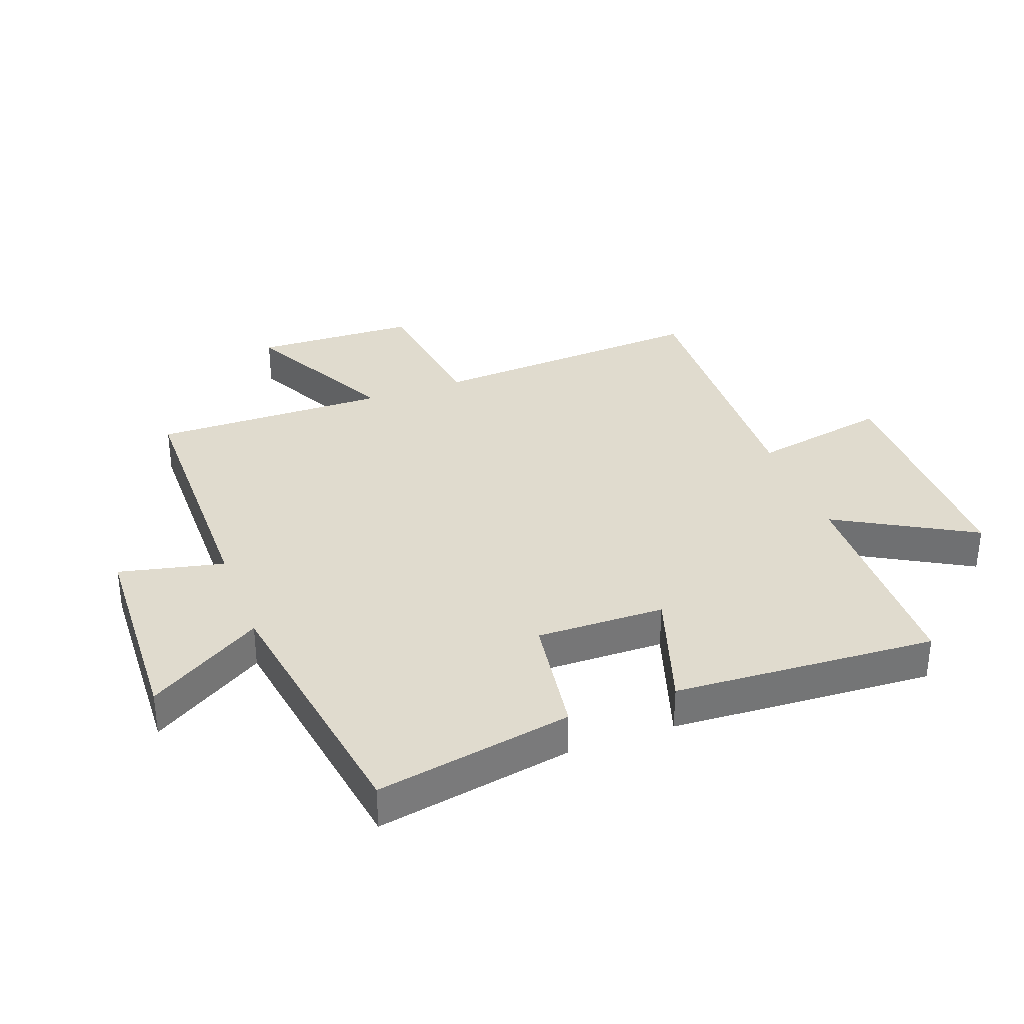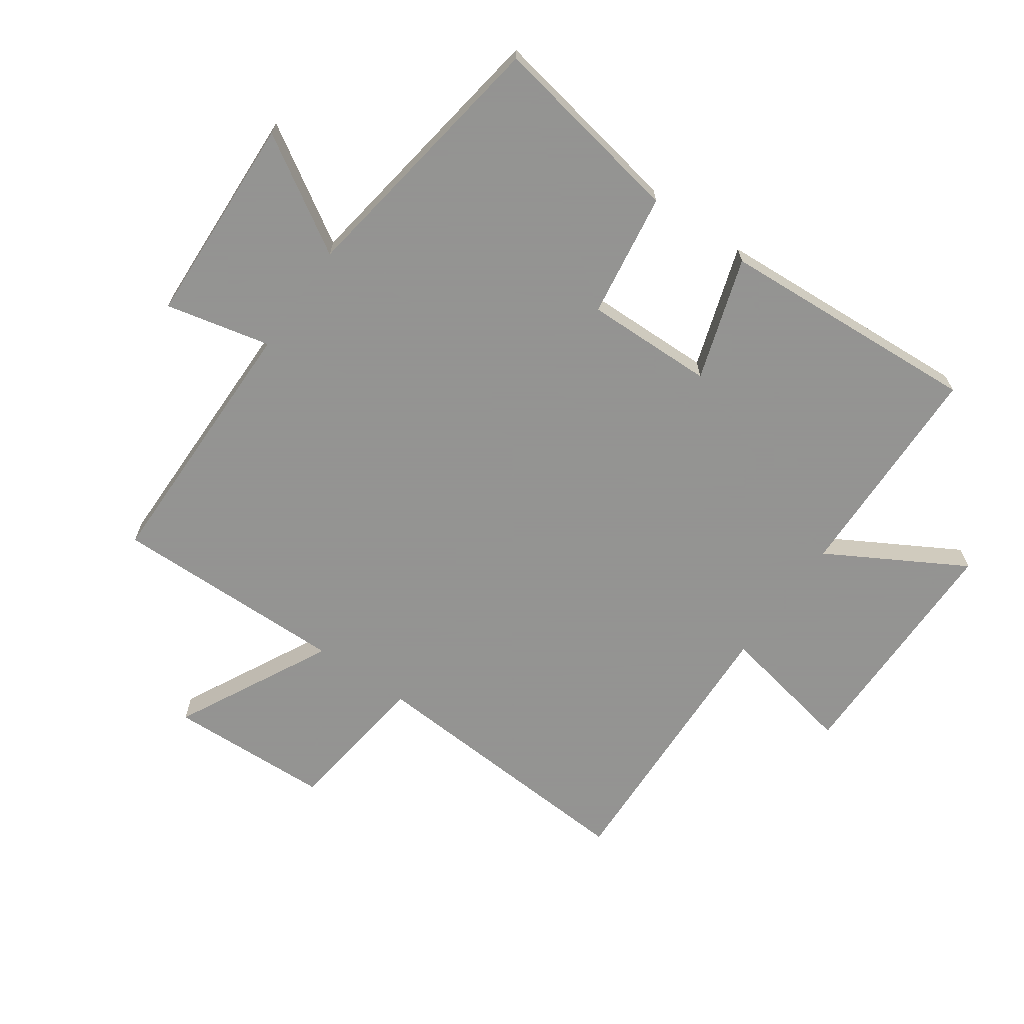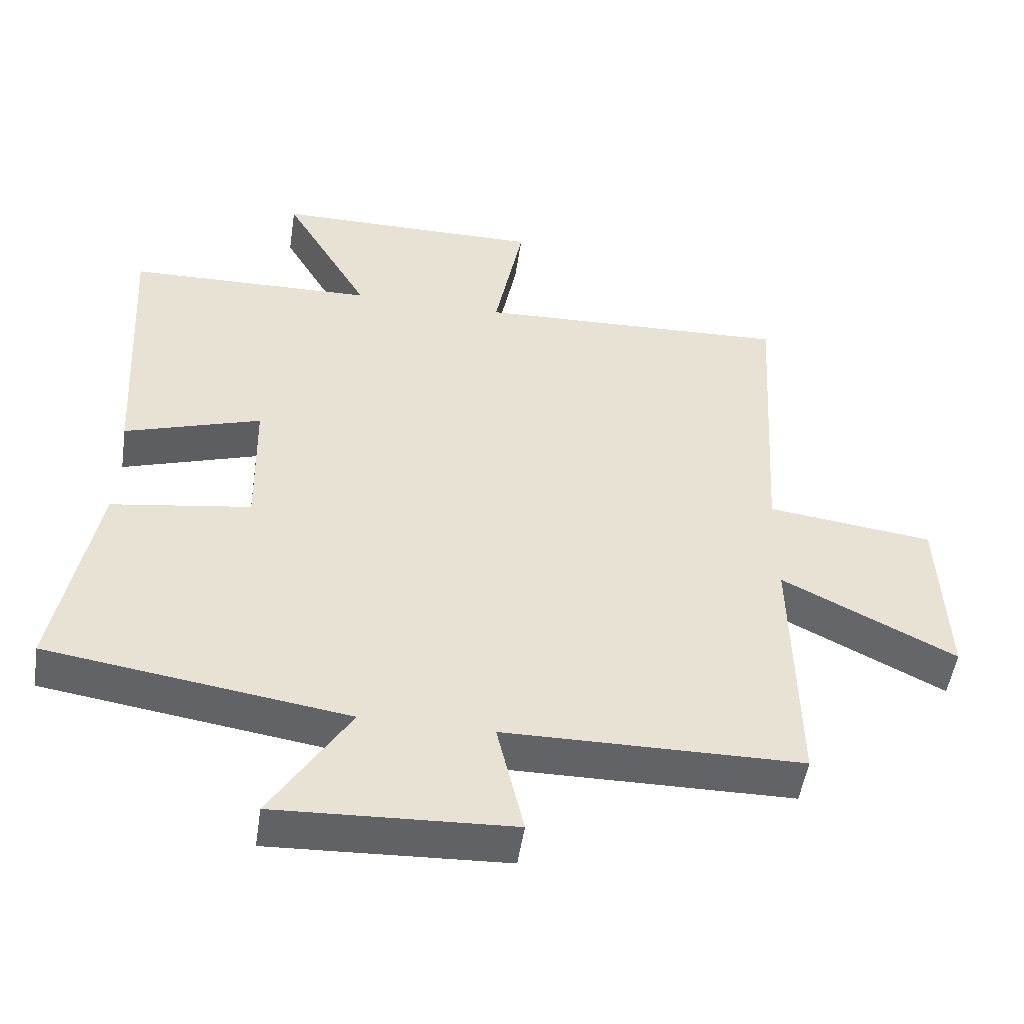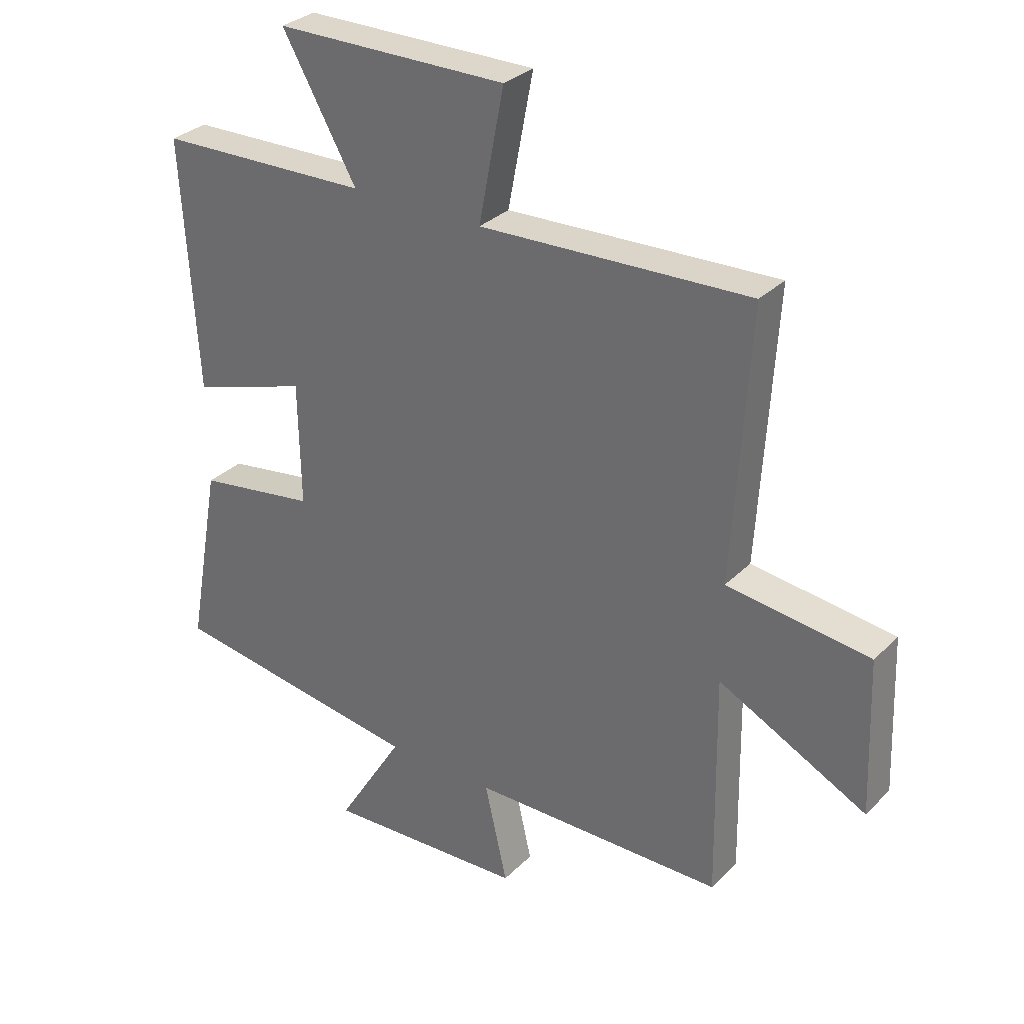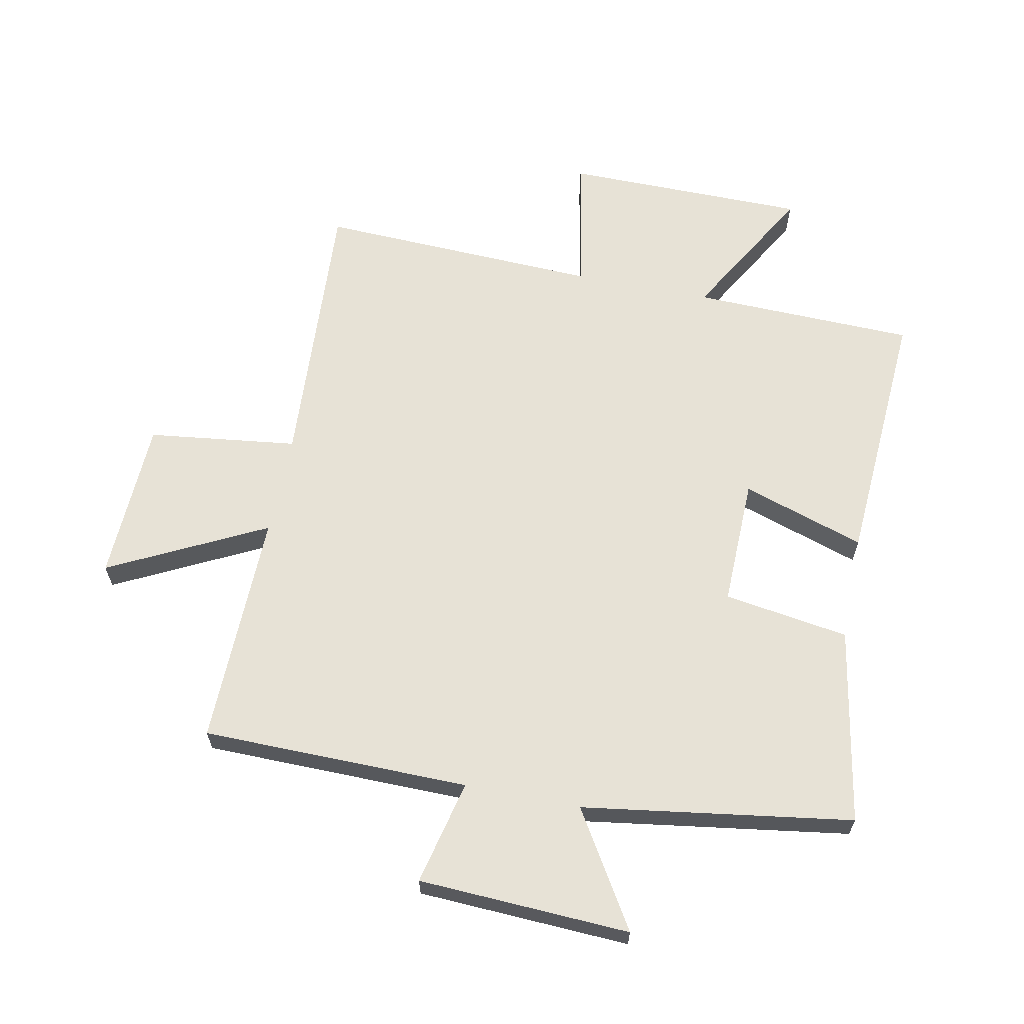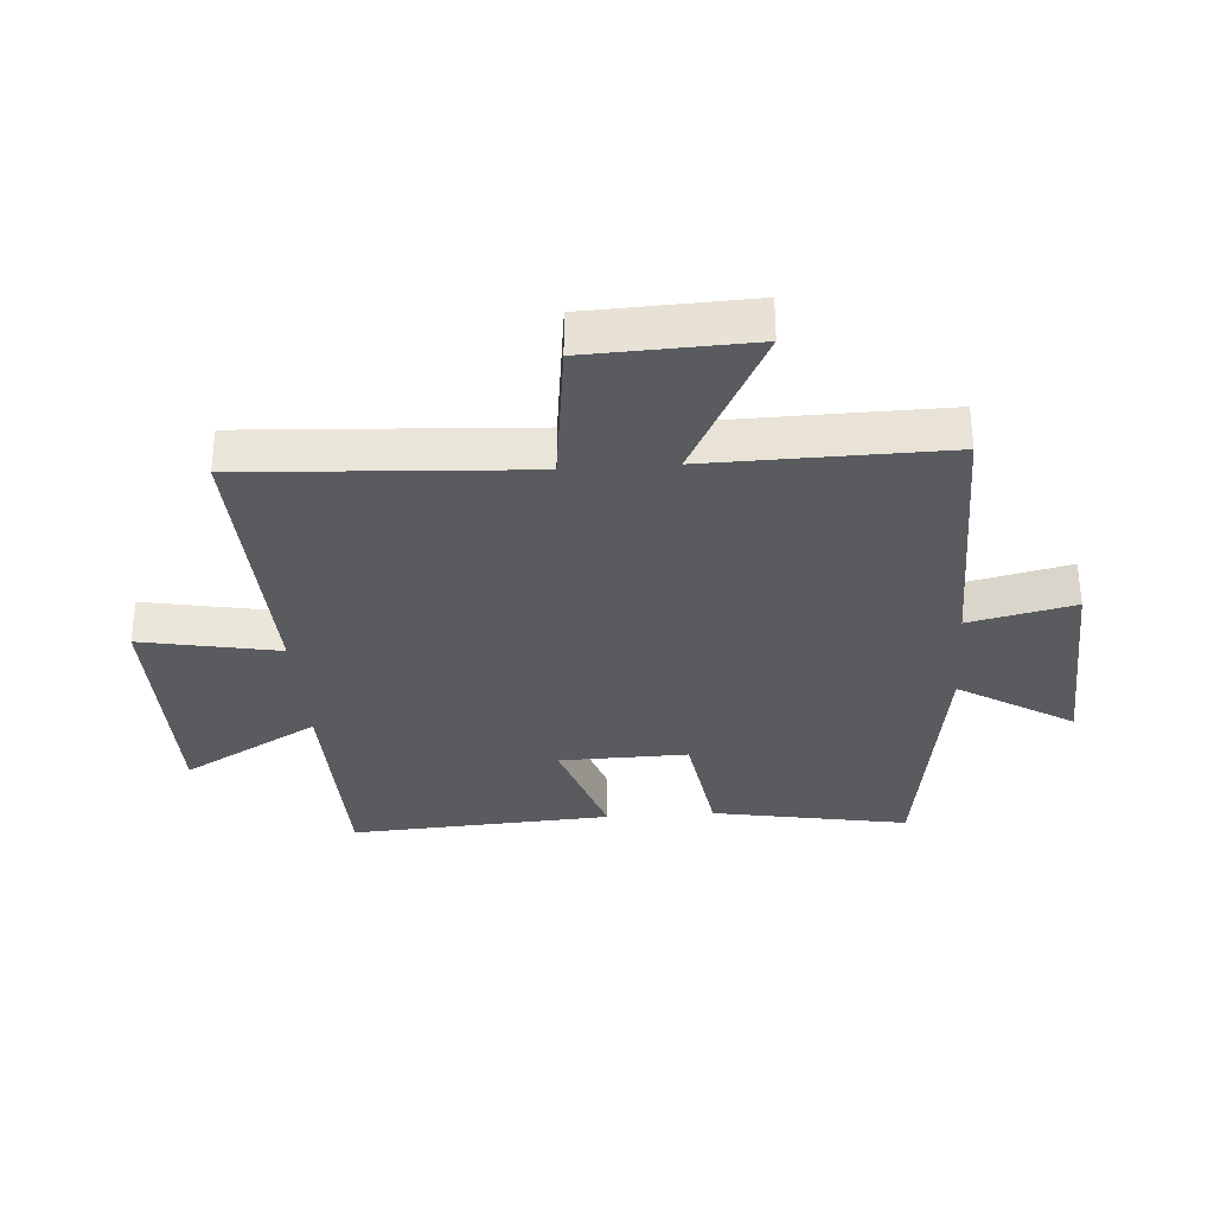
<metadata>
{"format":"obj","ext":"obj","renderer":"f3d","projection":"perspective","resolution":1024,"background":"white","views":[{"elev":33.7,"azim":-110.5,"up":"+Y"},{"elev":-66.9,"azim":-125.1,"up":"+Y"},{"elev":-50.8,"azim":-8.5,"up":"+Z"},{"elev":31.0,"azim":36.1,"up":"+Z"},{"elev":63.4,"azim":-168.6,"up":"+Y"},{"elev":-32.3,"azim":94.2,"up":"+Y"}]}
</metadata>
<code>
v -0.526 0.07 0.491
v -0.162 0.07 0.5
v -0.289 0.07 0.723
v 0.109 0.07 0.725
v 0.066 0.07 0.5
v 0.528 0.07 0.518
v 0.5 0.07 0.057
v 0.744 0.07 0.026
v 0.754 0.07 -0.24
v 0.5 0.07 -0.111
v 0.506 0.07 -0.496
v 0.071 0.07 -0.5
v 0.11 0.07 -0.671
v -0.234 0.07 -0.687
v -0.119 0.07 -0.5
v -0.558 0.07 -0.434
v -0.5 0.07 -0.114
v -0.296 0.07 -0.083
v -0.3 0.07 0.127
v -0.5 0.07 0.062
v -0.526 0 0.491
v -0.162 0 0.5
v -0.289 0 0.723
v 0.109 0 0.725
v 0.066 0 0.5
v 0.528 0 0.518
v 0.5 0 0.057
v 0.744 0 0.026
v 0.754 0 -0.24
v 0.5 0 -0.111
v 0.506 0 -0.496
v 0.071 0 -0.5
v 0.11 0 -0.671
v -0.234 0 -0.687
v -0.119 0 -0.5
v -0.558 0 -0.434
v -0.5 0 -0.114
v -0.296 0 -0.083
v -0.3 0 0.127
v -0.5 0 0.062
f 19 20 1 2
f 18 19 2
f 15 16 17 18
f 15 18 2
f 12 13 14 15
f 12 15 2
f 11 12 2
f 10 11 2
f 7 8 9 10
f 7 10 2 3
f 5 6 7
f 5 7 3
f 3 4 5
f 22 21 40 39
f 22 39 38
f 38 37 36 35
f 22 38 35
f 35 34 33 32
f 22 35 32
f 22 32 31
f 22 31 30
f 30 29 28 27
f 23 22 30 27
f 27 26 25
f 23 27 25
f 25 24 23
f 1 21 22 2
f 2 22 23 3
f 3 23 24 4
f 4 24 25 5
f 5 25 26 6
f 6 26 27 7
f 7 27 28 8
f 8 28 29 9
f 9 29 30 10
f 10 30 31 11
f 11 31 32 12
f 12 32 33 13
f 13 33 34 14
f 14 34 35 15
f 15 35 36 16
f 16 36 37 17
f 17 37 38 18
f 18 38 39 19
f 19 39 40 20
f 20 40 21 1

</code>
